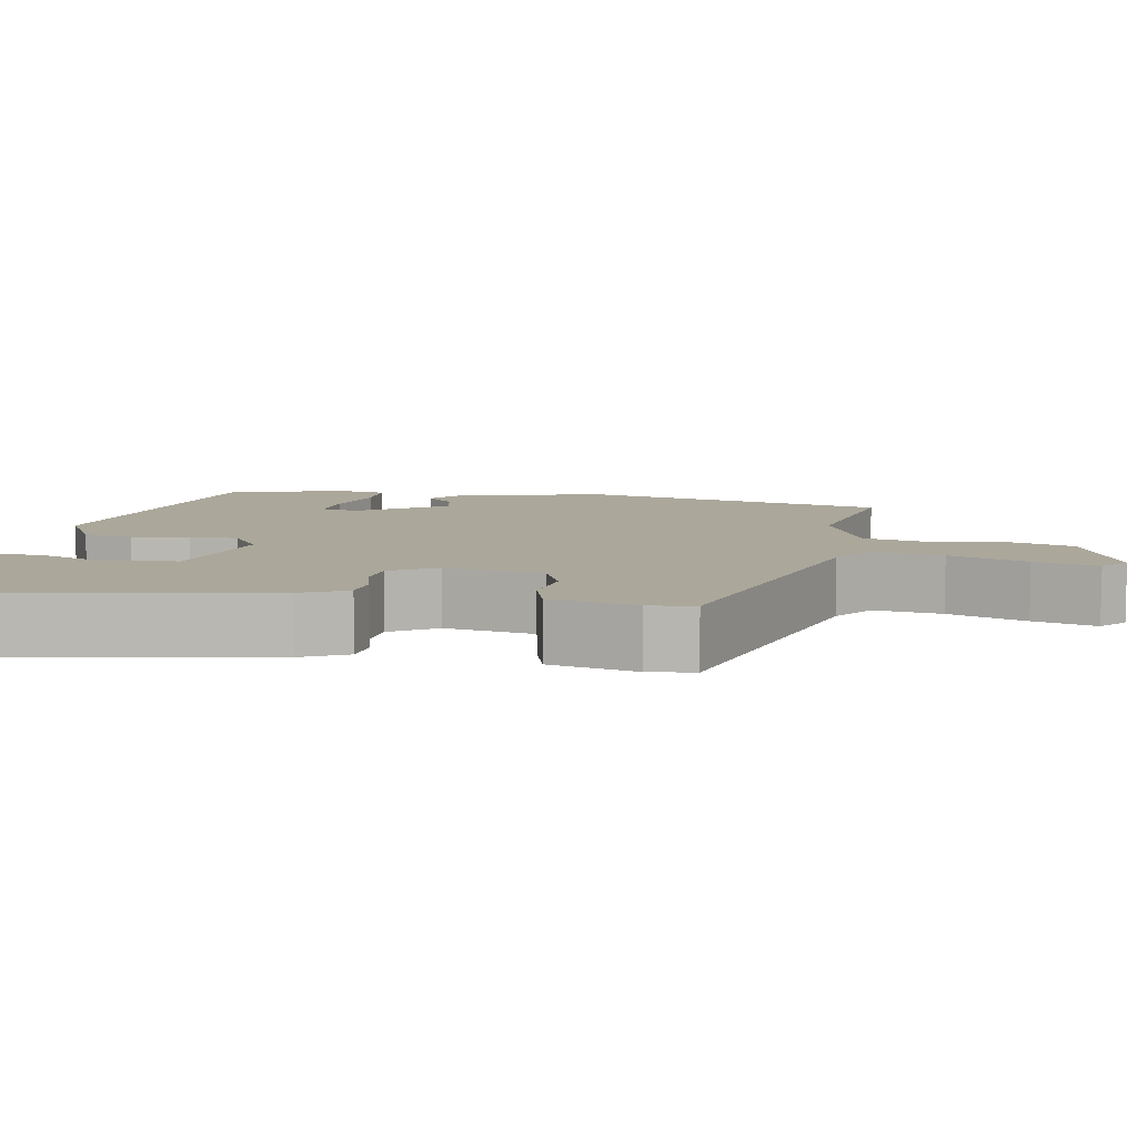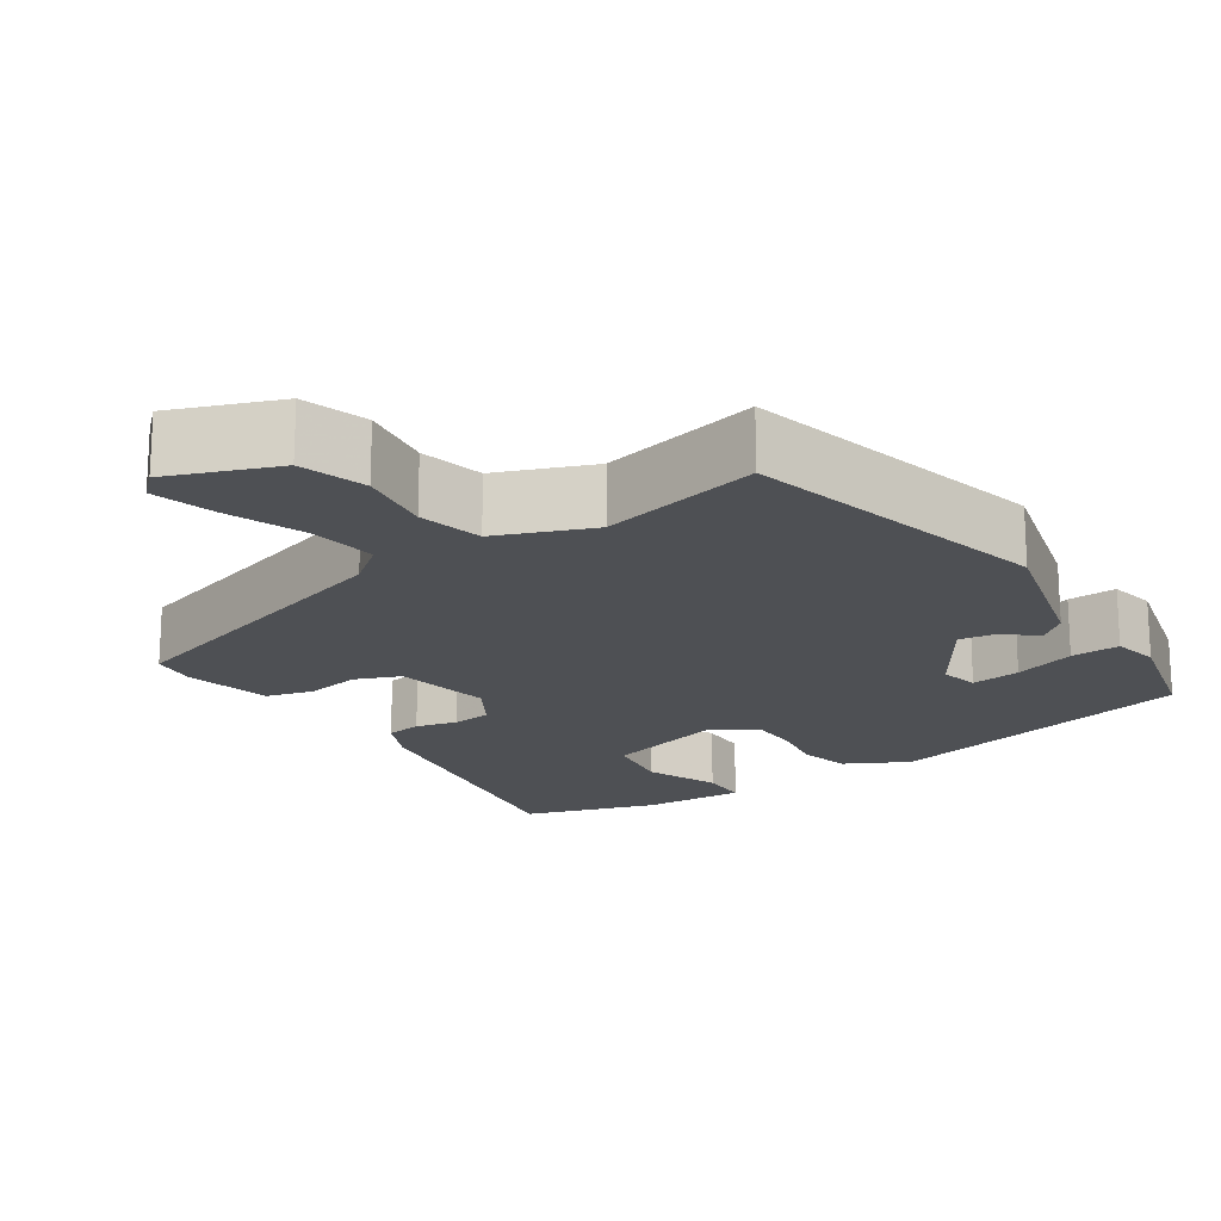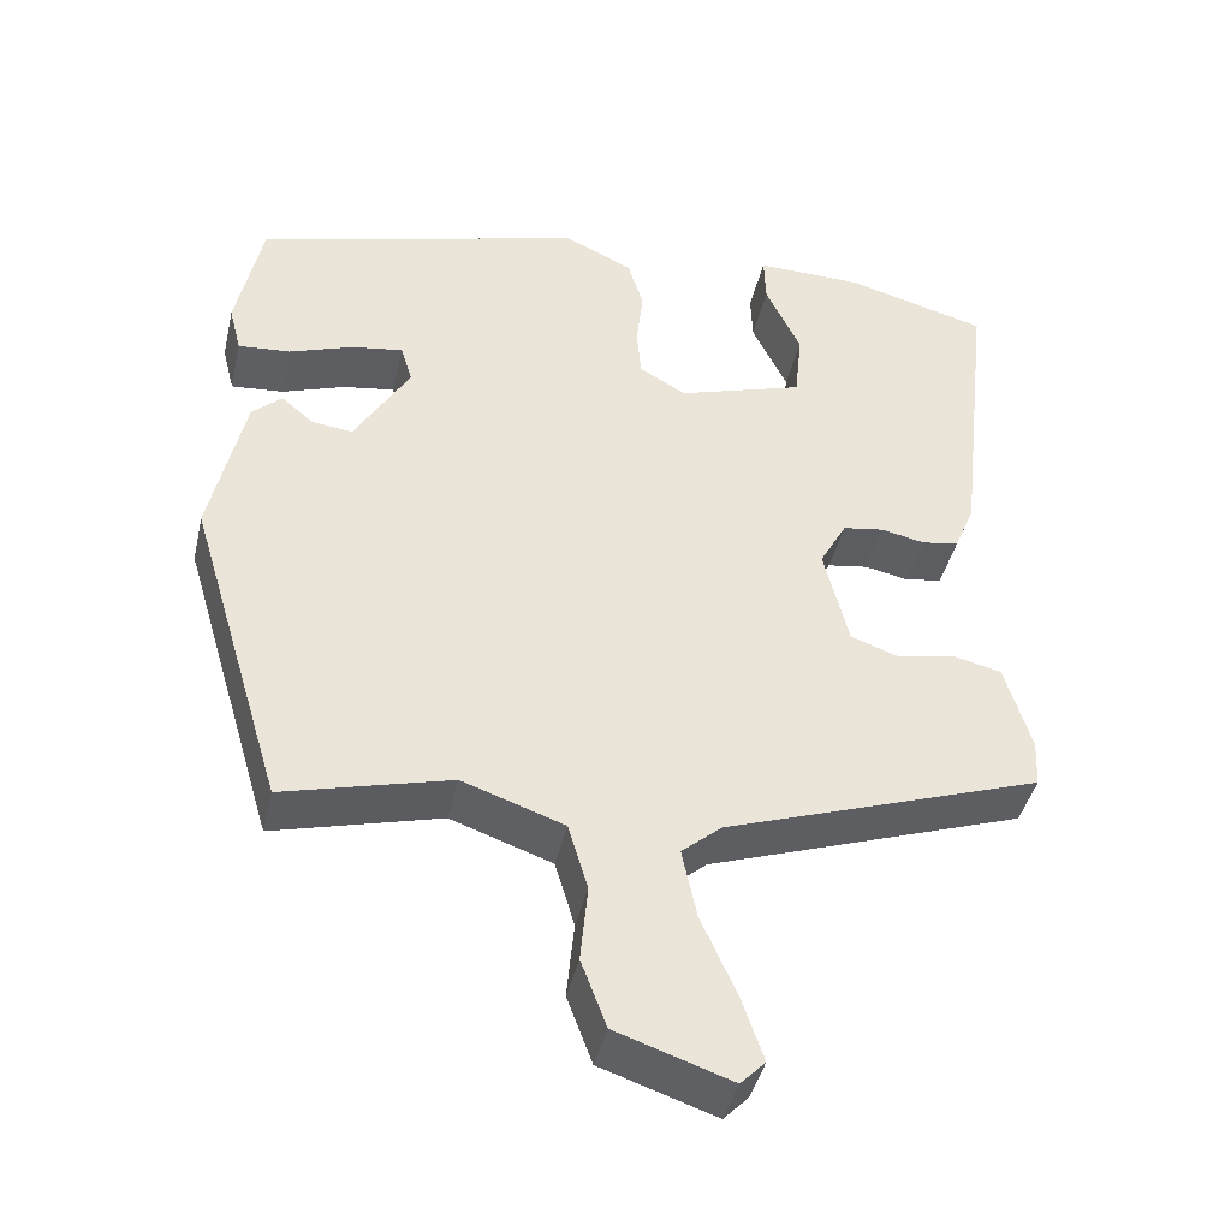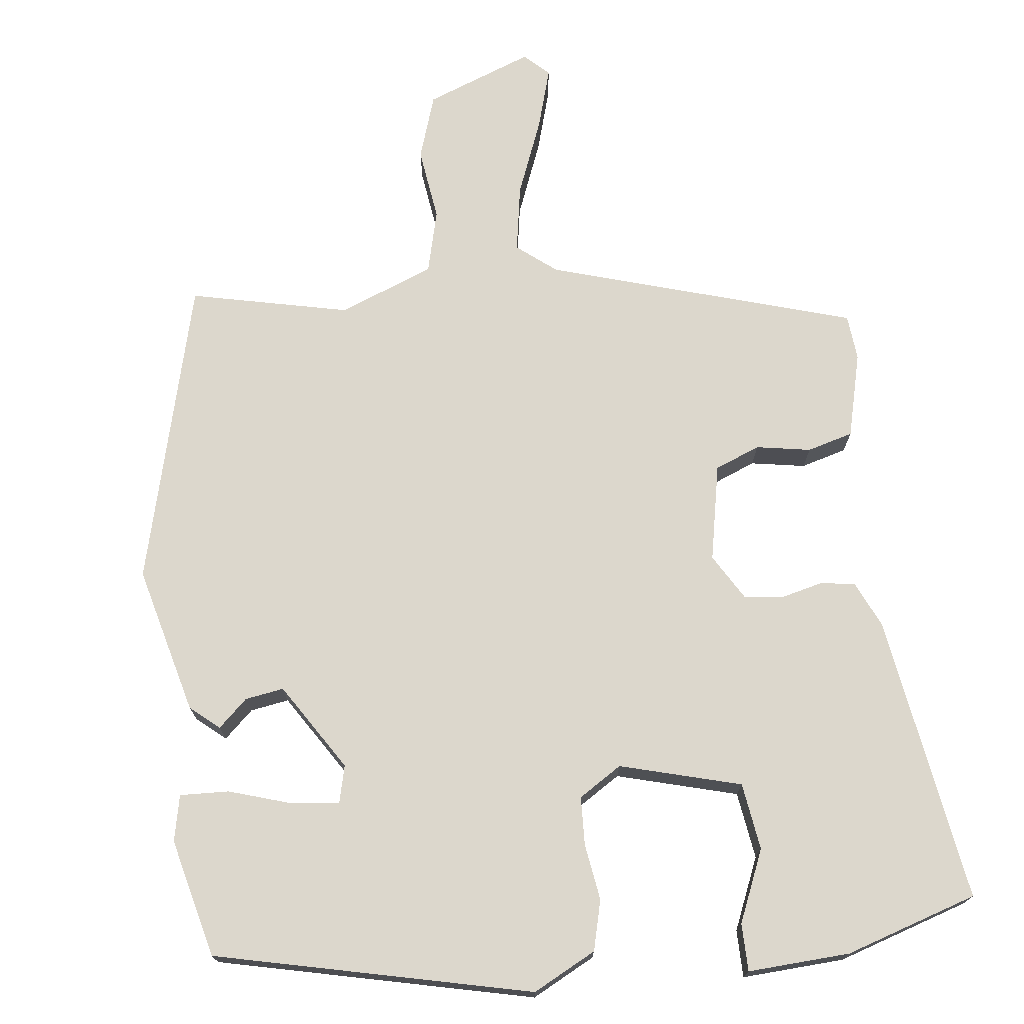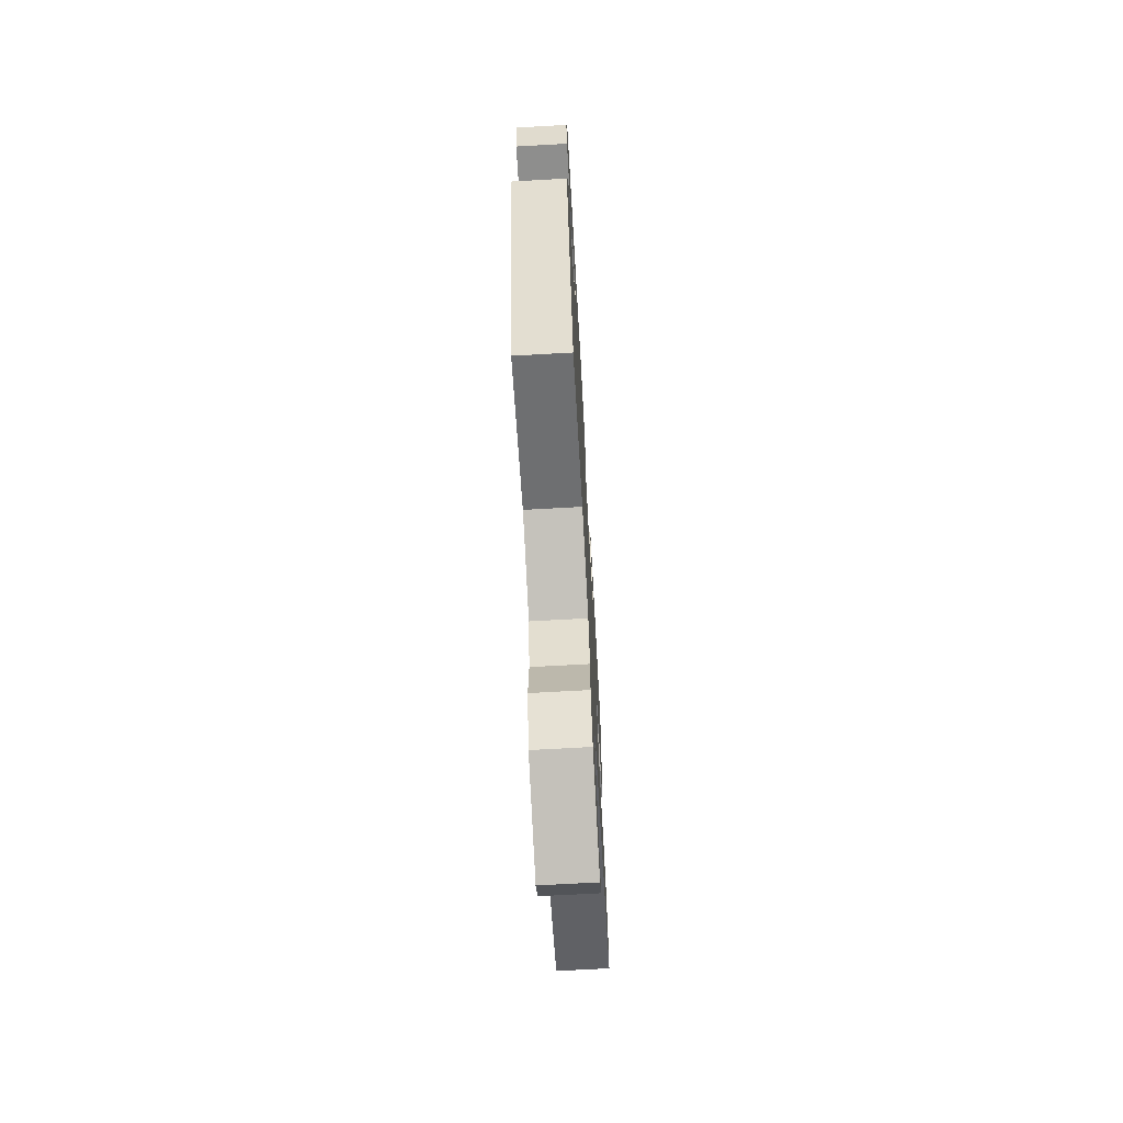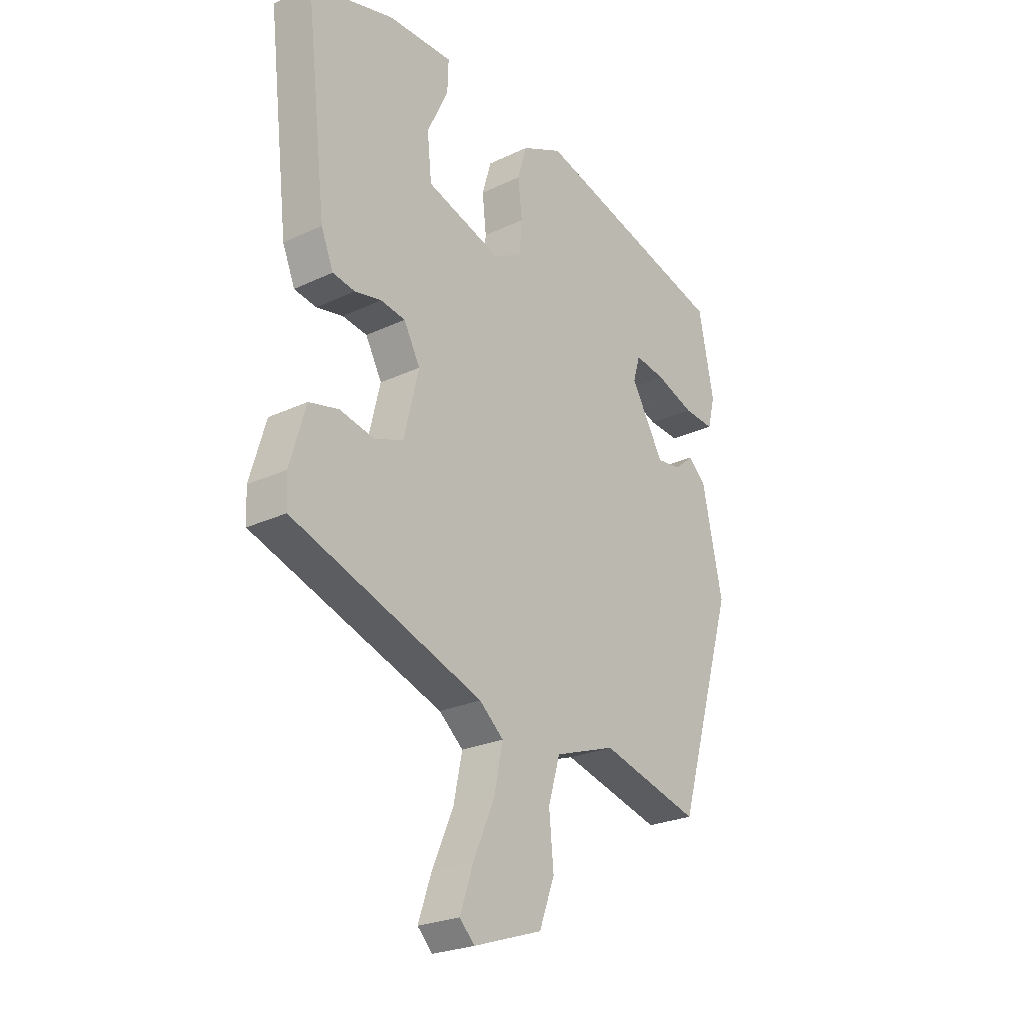
<metadata>
{"format":"obj","ext":"obj","renderer":"f3d","projection":"perspective","resolution":1024,"background":"white","views":[{"elev":8.1,"azim":96.6,"up":"+Y"},{"elev":-18.8,"azim":-148.9,"up":"+Y"},{"elev":-42.6,"azim":-12.9,"up":"+Z"},{"elev":72.8,"azim":-9.0,"up":"+Y"},{"elev":-69.4,"azim":-86.8,"up":"+Z"},{"elev":-24.8,"azim":127.7,"up":"+Z"}]}
</metadata>
<code>
v 0.521 0.07 0.462
v 0.478 0.07 0.089
v 0.453 0.07 0.028
v 0.408 0.07 0.02
v 0.354 0.07 0.031
v 0.304 0.07 0.023
v 0.271 0.07 -0.038
v 0.301 0.07 -0.162
v 0.36 0.07 -0.183
v 0.43 0.07 -0.168
v 0.49 0.07 -0.182
v 0.522 0.07 -0.291
v 0.519 0.07 -0.35
v 0.131 0.07 -0.485
v 0.082 0.07 -0.527
v 0.1 0.07 -0.613
v 0.143 0.07 -0.71
v 0.17 0.07 -0.789
v 0.14 0.07 -0.82
v 0 0.07 -0.773
v -0.031 0.07 -0.69
v -0.022 0.07 -0.595
v -0.046 0.07 -0.514
v -0.17 0.07 -0.471
v -0.373 0.07 -0.525
v -0.49 0.07 -0.135
v -0.449 0.07 0.057
v -0.413 0.07 0.09
v -0.374 0.07 0.057
v -0.324 0.07 0.051
v -0.257 0.07 0.166
v -0.271 0.07 0.214
v -0.334 0.07 0.204
v -0.412 0.07 0.176
v -0.475 0.07 0.171
v -0.49 0.07 0.23
v -0.459 0.07 0.384
v -0.057 0.07 0.494
v 0.026 0.07 0.455
v 0.045 0.07 0.391
v 0.037 0.07 0.318
v 0.042 0.07 0.256
v 0.099 0.07 0.223
v 0.253 0.07 0.272
v 0.262 0.07 0.359
v 0.219 0.07 0.45
v 0.217 0.07 0.511
v 0.349 0.07 0.509
v 0.521 0 0.462
v 0.478 0 0.089
v 0.453 0 0.028
v 0.408 0 0.02
v 0.354 0 0.031
v 0.304 0 0.023
v 0.271 0 -0.038
v 0.301 0 -0.162
v 0.36 0 -0.183
v 0.43 0 -0.168
v 0.49 0 -0.182
v 0.522 0 -0.291
v 0.519 0 -0.35
v 0.131 0 -0.485
v 0.082 0 -0.527
v 0.1 0 -0.613
v 0.143 0 -0.71
v 0.17 0 -0.789
v 0.14 0 -0.82
v 0 0 -0.773
v -0.031 0 -0.69
v -0.022 0 -0.595
v -0.046 0 -0.514
v -0.17 0 -0.471
v -0.373 0 -0.525
v -0.49 0 -0.135
v -0.449 0 0.057
v -0.413 0 0.09
v -0.374 0 0.057
v -0.324 0 0.051
v -0.257 0 0.166
v -0.271 0 0.214
v -0.334 0 0.204
v -0.412 0 0.176
v -0.475 0 0.171
v -0.49 0 0.23
v -0.459 0 0.384
v -0.057 0 0.494
v 0.026 0 0.455
v 0.045 0 0.391
v 0.037 0 0.318
v 0.042 0 0.256
v 0.099 0 0.223
v 0.253 0 0.272
v 0.262 0 0.359
v 0.219 0 0.45
v 0.217 0 0.511
v 0.349 0 0.509
f 1 2 3
f 48 1 3
f 47 48 3
f 46 47 3
f 45 46 3
f 3 4 5
f 45 3 5
f 44 45 5
f 43 44 5 6
f 42 43 6 7
f 39 40 41
f 38 39 41
f 37 38 41
f 36 37 41
f 35 36 41
f 33 34 35
f 33 35 41
f 32 33 41
f 31 32 41 42
f 27 28 29
f 26 27 29
f 25 26 29
f 24 25 29
f 23 24 29 30
f 20 21 22
f 19 20 22
f 18 19 22
f 17 18 22
f 16 17 22
f 15 16 22 23
f 42 7 8
f 31 42 8
f 30 31 8
f 23 30 8
f 15 23 8
f 14 15 8
f 12 13 14
f 11 12 14
f 10 11 14
f 9 10 14
f 8 9 14
f 51 50 49
f 51 49 96
f 51 96 95
f 51 95 94
f 51 94 93
f 53 52 51
f 53 51 93
f 53 93 92
f 54 53 92 91
f 55 54 91 90
f 89 88 87
f 89 87 86
f 89 86 85
f 89 85 84
f 89 84 83
f 83 82 81
f 89 83 81
f 89 81 80
f 90 89 80 79
f 77 76 75
f 77 75 74
f 77 74 73
f 77 73 72
f 78 77 72 71
f 70 69 68
f 70 68 67
f 70 67 66
f 70 66 65
f 70 65 64
f 71 70 64 63
f 56 55 90
f 56 90 79
f 56 79 78
f 56 78 71
f 56 71 63
f 56 63 62
f 62 61 60
f 62 60 59
f 62 59 58
f 62 58 57
f 62 57 56
f 1 49 50 2
f 2 50 51 3
f 3 51 52 4
f 4 52 53 5
f 5 53 54 6
f 6 54 55 7
f 7 55 56 8
f 8 56 57 9
f 9 57 58 10
f 10 58 59 11
f 11 59 60 12
f 12 60 61 13
f 13 61 62 14
f 14 62 63 15
f 15 63 64 16
f 16 64 65 17
f 17 65 66 18
f 18 66 67 19
f 19 67 68 20
f 20 68 69 21
f 21 69 70 22
f 22 70 71 23
f 23 71 72 24
f 24 72 73 25
f 25 73 74 26
f 26 74 75 27
f 27 75 76 28
f 28 76 77 29
f 29 77 78 30
f 30 78 79 31
f 31 79 80 32
f 32 80 81 33
f 33 81 82 34
f 34 82 83 35
f 35 83 84 36
f 36 84 85 37
f 37 85 86 38
f 38 86 87 39
f 39 87 88 40
f 40 88 89 41
f 41 89 90 42
f 42 90 91 43
f 43 91 92 44
f 44 92 93 45
f 45 93 94 46
f 46 94 95 47
f 47 95 96 48
f 48 96 49 1

</code>
